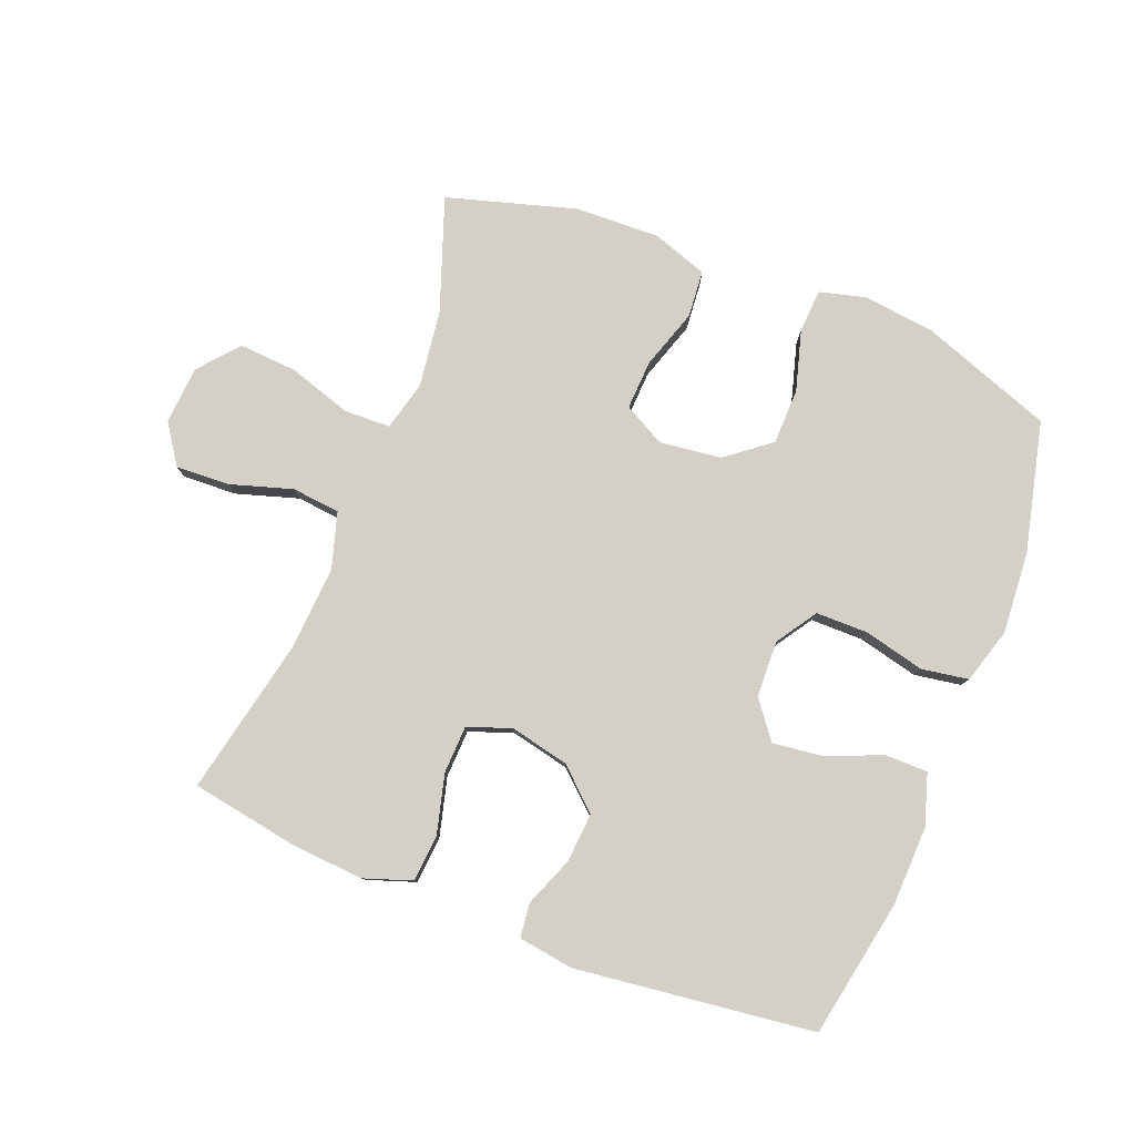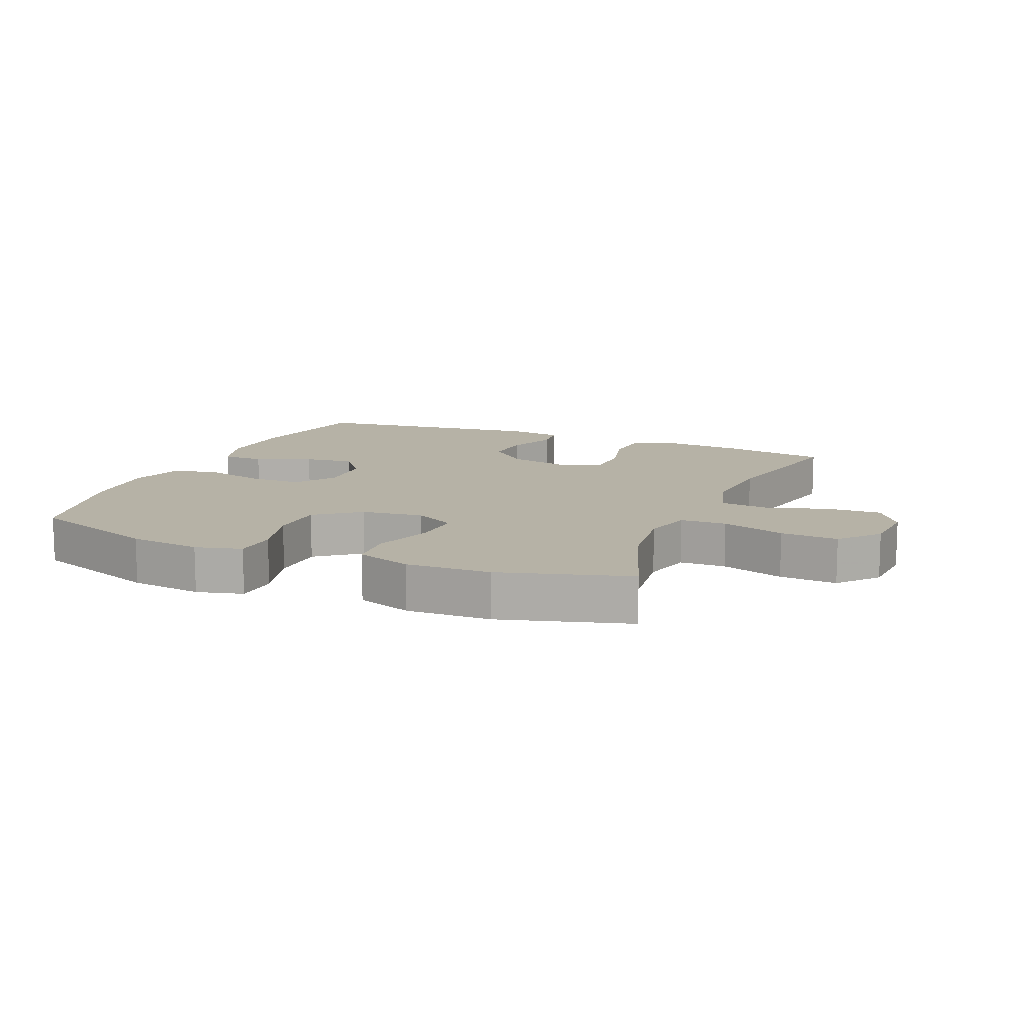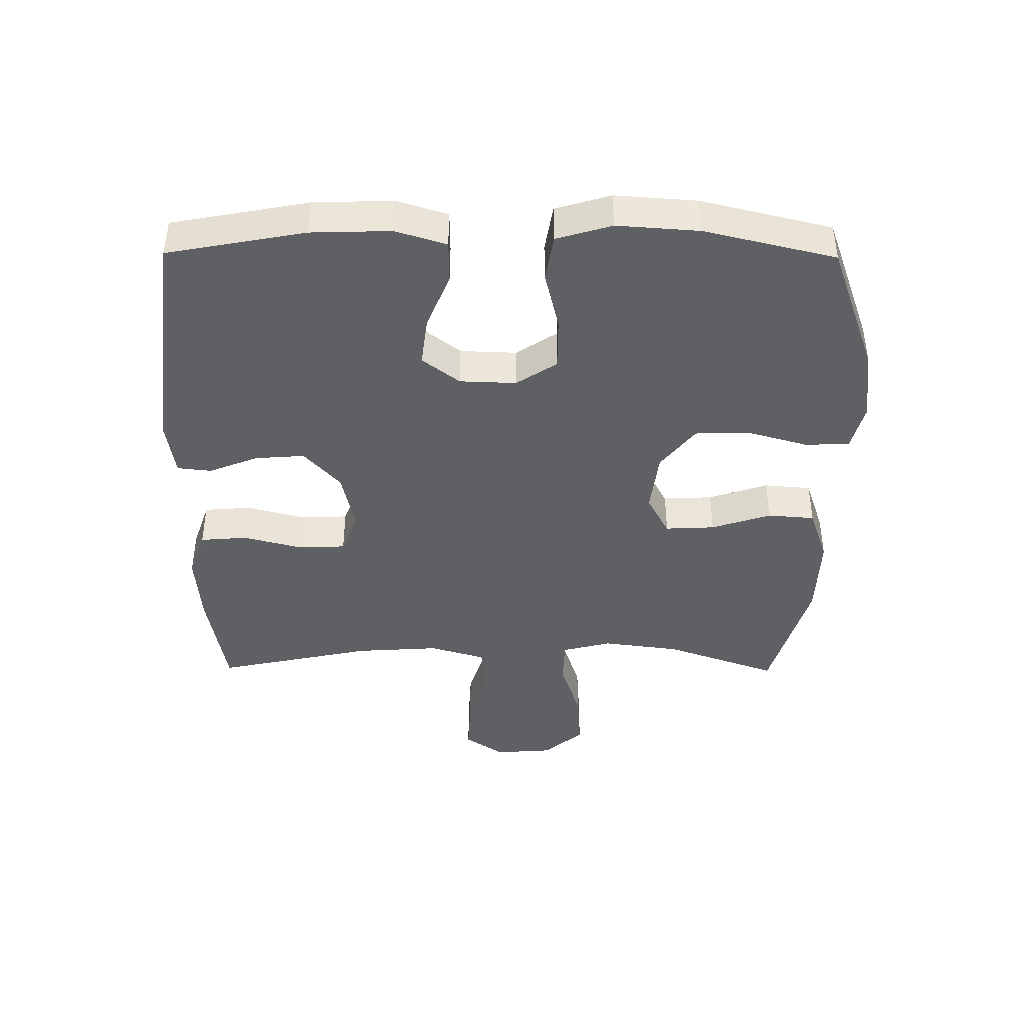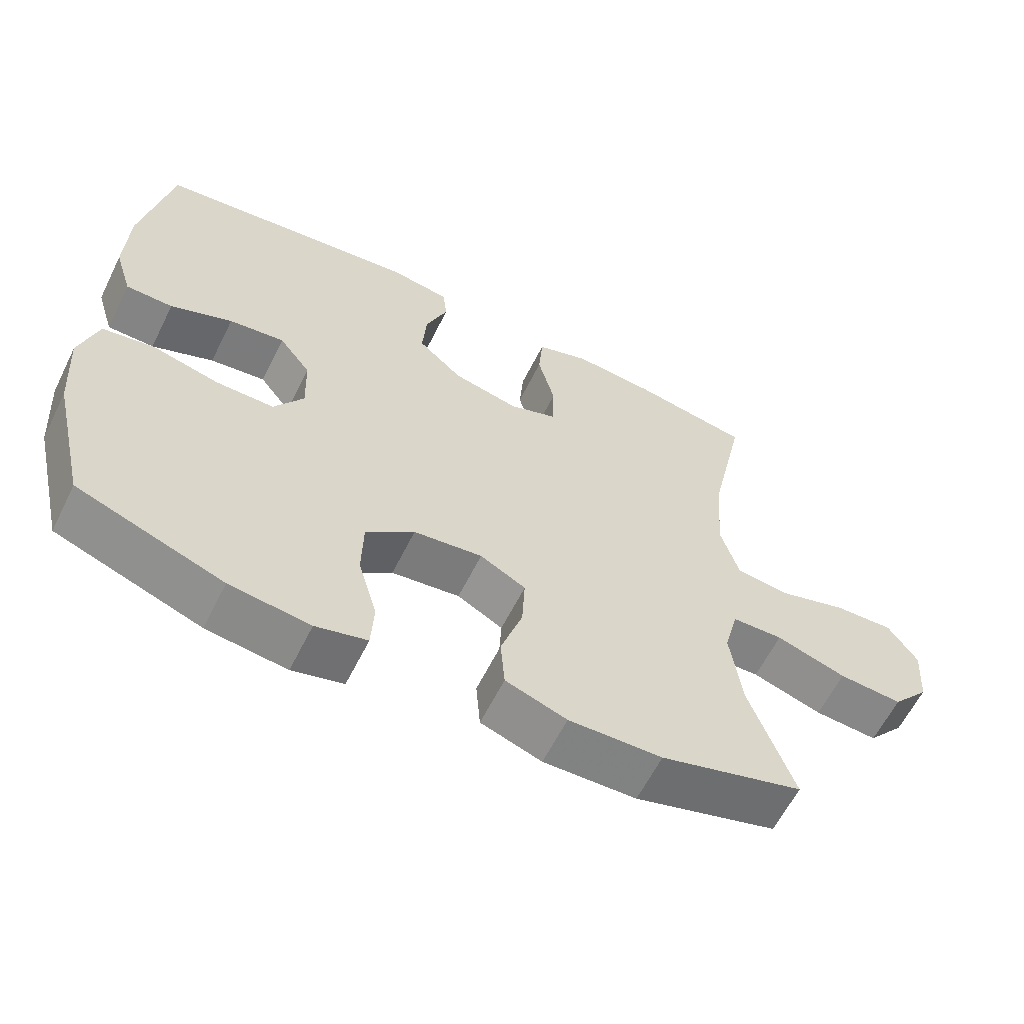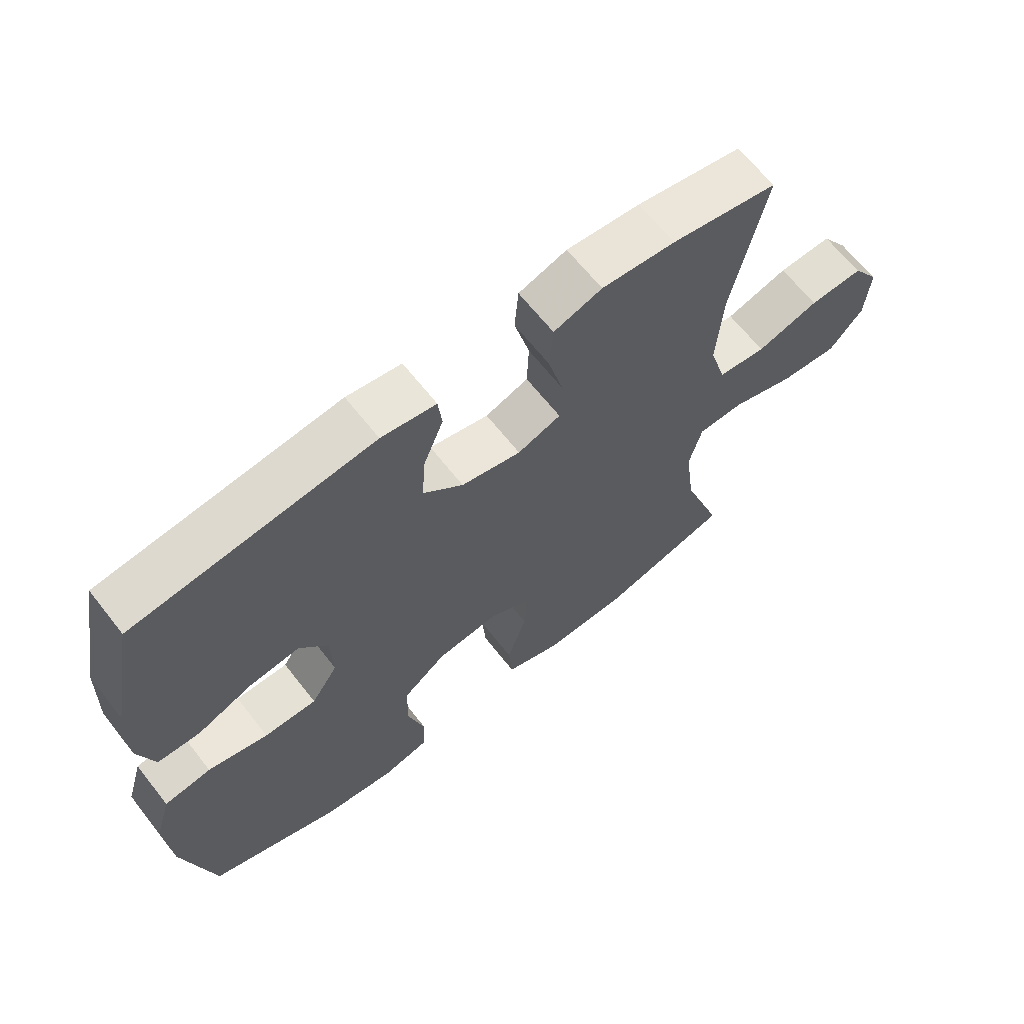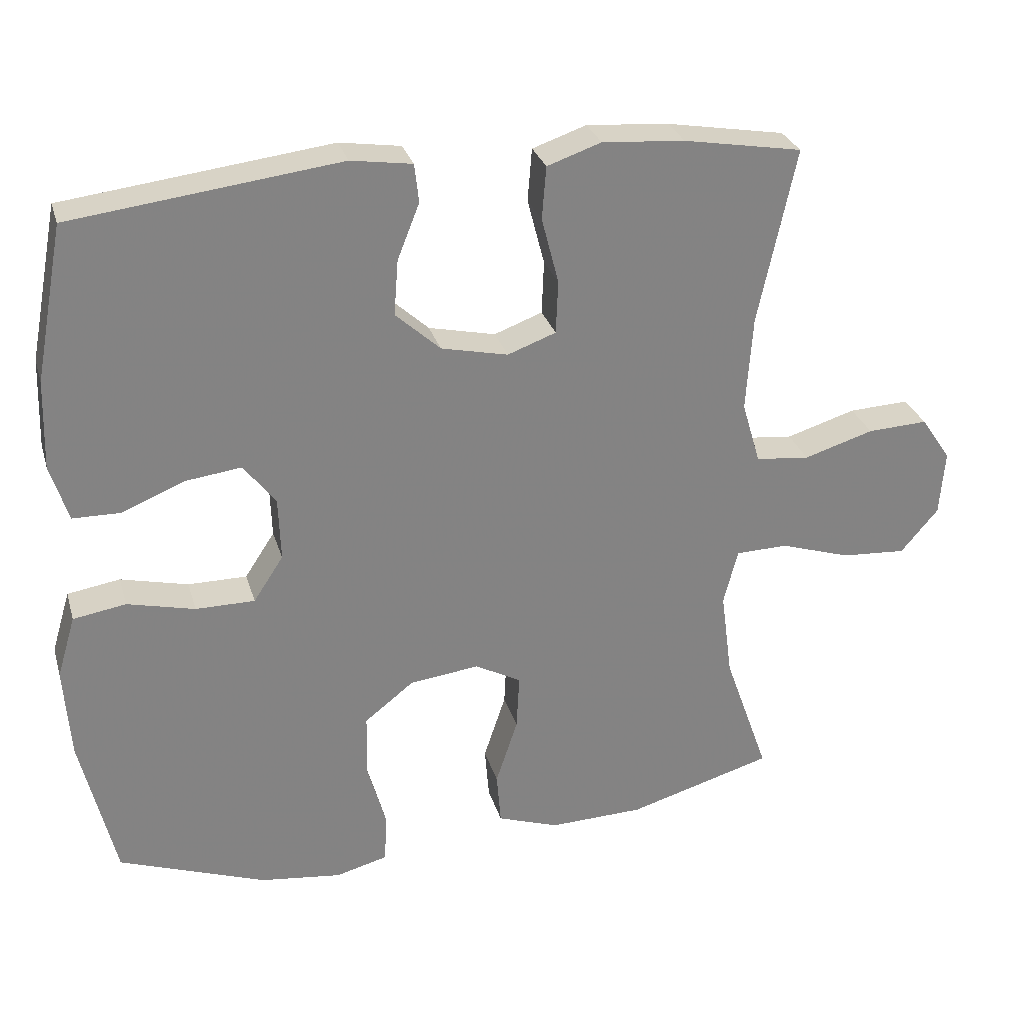
<metadata>
{"format":"obj","ext":"obj","renderer":"f3d","projection":"perspective","resolution":1024,"background":"white","views":[{"elev":79.9,"azim":21.4,"up":"+Y"},{"elev":12.2,"azim":-157.2,"up":"+Y"},{"elev":-42.3,"azim":89.5,"up":"+Y"},{"elev":-61.2,"azim":153.6,"up":"+Z"},{"elev":65.0,"azim":141.9,"up":"+Z"},{"elev":28.8,"azim":164.6,"up":"+Z"}]}
</metadata>
<code>
v 0.5 0.07 0.5
v 0.541 0.07 0.283
v 0.545 0.07 0.158
v 0.52 0.07 0.078
v 0.453 0.07 0.077
v 0.365 0.07 0.113
v 0.286 0.07 0.123
v 0.241 0.07 0.064
v 0.238 0.07 -0.025
v 0.28 0.07 -0.089
v 0.363 0.07 -0.089
v 0.458 0.07 -0.066
v 0.532 0.07 -0.078
v 0.558 0.07 -0.165
v 0.549 0.07 -0.294
v 0.5 0.07 -0.5
v 0.293 0.07 -0.575
v 0.179 0.07 -0.589
v 0.106 0.07 -0.57
v 0.102 0.07 -0.501
v 0.129 0.07 -0.406
v 0.127 0.07 -0.318
v 0.058 0.07 -0.264
v -0.04 0.07 -0.252
v -0.105 0.07 -0.287
v -0.101 0.07 -0.365
v -0.07 0.07 -0.459
v -0.076 0.07 -0.533
v -0.163 0.07 -0.563
v -0.296 0.07 -0.559
v -0.5 0.07 -0.5
v -0.437 0.07 -0.322
v -0.421 0.07 -0.2
v -0.441 0.07 -0.122
v -0.514 0.07 -0.12
v -0.614 0.07 -0.152
v -0.705 0.07 -0.158
v -0.758 0.07 -0.096
v -0.765 0.07 -0.004
v -0.723 0.07 0.058
v -0.638 0.07 0.054
v -0.54 0.07 0.024
v -0.464 0.07 0.032
v -0.438 0.07 0.12
v -0.447 0.07 0.253
v -0.5 0.07 0.5
v -0.333 0.07 0.529
v -0.217 0.07 0.538
v -0.141 0.07 0.512
v -0.135 0.07 0.438
v -0.159 0.07 0.345
v -0.156 0.07 0.27
v -0.088 0.07 0.245
v 0.006 0.07 0.266
v 0.069 0.07 0.323
v 0.063 0.07 0.401
v 0.032 0.07 0.479
v 0.038 0.07 0.533
v 0.124 0.07 0.546
v 0.5 0 0.5
v 0.541 0 0.283
v 0.545 0 0.158
v 0.52 0 0.078
v 0.453 0 0.077
v 0.365 0 0.113
v 0.286 0 0.123
v 0.241 0 0.064
v 0.238 0 -0.025
v 0.28 0 -0.089
v 0.363 0 -0.089
v 0.458 0 -0.066
v 0.532 0 -0.078
v 0.558 0 -0.165
v 0.549 0 -0.294
v 0.5 0 -0.5
v 0.293 0 -0.575
v 0.179 0 -0.589
v 0.106 0 -0.57
v 0.102 0 -0.501
v 0.129 0 -0.406
v 0.127 0 -0.318
v 0.058 0 -0.264
v -0.04 0 -0.252
v -0.105 0 -0.287
v -0.101 0 -0.365
v -0.07 0 -0.459
v -0.076 0 -0.533
v -0.163 0 -0.563
v -0.296 0 -0.559
v -0.5 0 -0.5
v -0.437 0 -0.322
v -0.421 0 -0.2
v -0.441 0 -0.122
v -0.514 0 -0.12
v -0.614 0 -0.152
v -0.705 0 -0.158
v -0.758 0 -0.096
v -0.765 0 -0.004
v -0.723 0 0.058
v -0.638 0 0.054
v -0.54 0 0.024
v -0.464 0 0.032
v -0.438 0 0.12
v -0.447 0 0.253
v -0.5 0 0.5
v -0.333 0 0.529
v -0.217 0 0.538
v -0.141 0 0.512
v -0.135 0 0.438
v -0.159 0 0.345
v -0.156 0 0.27
v -0.088 0 0.245
v 0.006 0 0.266
v 0.069 0 0.323
v 0.063 0 0.401
v 0.032 0 0.479
v 0.038 0 0.533
v 0.124 0 0.546
f 4 5 6
f 3 4 6
f 2 3 6
f 1 2 6
f 59 1 6
f 58 59 6
f 57 58 6
f 56 57 6
f 55 56 6 7
f 54 55 7 8
f 53 54 8 9
f 52 53 9 10
f 49 50 51
f 48 49 51
f 47 48 51
f 46 47 51
f 45 46 51
f 44 45 51 52
f 43 44 52 10
f 40 41 42
f 39 40 42
f 38 39 42
f 37 38 42
f 36 37 42
f 35 36 42
f 42 43 10
f 35 42 10
f 34 35 10
f 30 31 32
f 29 30 32
f 28 29 32
f 27 28 32
f 26 27 32
f 25 26 32 33
f 24 25 33 34
f 19 20 21
f 18 19 21
f 17 18 21
f 16 17 21
f 15 16 21
f 14 15 21
f 13 14 21
f 12 13 21
f 11 12 21
f 11 21 22
f 34 10 11
f 24 34 11
f 23 24 11
f 11 22 23
f 65 64 63
f 65 63 62
f 65 62 61
f 65 61 60
f 65 60 118
f 65 118 117
f 65 117 116
f 65 116 115
f 66 65 115 114
f 67 66 114 113
f 68 67 113 112
f 69 68 112 111
f 110 109 108
f 110 108 107
f 110 107 106
f 110 106 105
f 110 105 104
f 111 110 104 103
f 69 111 103 102
f 101 100 99
f 101 99 98
f 101 98 97
f 101 97 96
f 101 96 95
f 101 95 94
f 69 102 101
f 69 101 94
f 69 94 93
f 91 90 89
f 91 89 88
f 91 88 87
f 91 87 86
f 91 86 85
f 92 91 85 84
f 93 92 84 83
f 80 79 78
f 80 78 77
f 80 77 76
f 80 76 75
f 80 75 74
f 80 74 73
f 80 73 72
f 80 72 71
f 80 71 70
f 81 80 70
f 70 69 93
f 70 93 83
f 70 83 82
f 82 81 70
f 1 60 61 2
f 2 61 62 3
f 3 62 63 4
f 4 63 64 5
f 5 64 65 6
f 6 65 66 7
f 7 66 67 8
f 8 67 68 9
f 9 68 69 10
f 10 69 70 11
f 11 70 71 12
f 12 71 72 13
f 13 72 73 14
f 14 73 74 15
f 15 74 75 16
f 16 75 76 17
f 17 76 77 18
f 18 77 78 19
f 19 78 79 20
f 20 79 80 21
f 21 80 81 22
f 22 81 82 23
f 23 82 83 24
f 24 83 84 25
f 25 84 85 26
f 26 85 86 27
f 27 86 87 28
f 28 87 88 29
f 29 88 89 30
f 30 89 90 31
f 31 90 91 32
f 32 91 92 33
f 33 92 93 34
f 34 93 94 35
f 35 94 95 36
f 36 95 96 37
f 37 96 97 38
f 38 97 98 39
f 39 98 99 40
f 40 99 100 41
f 41 100 101 42
f 42 101 102 43
f 43 102 103 44
f 44 103 104 45
f 45 104 105 46
f 46 105 106 47
f 47 106 107 48
f 48 107 108 49
f 49 108 109 50
f 50 109 110 51
f 51 110 111 52
f 52 111 112 53
f 53 112 113 54
f 54 113 114 55
f 55 114 115 56
f 56 115 116 57
f 57 116 117 58
f 58 117 118 59
f 59 118 60 1

</code>
